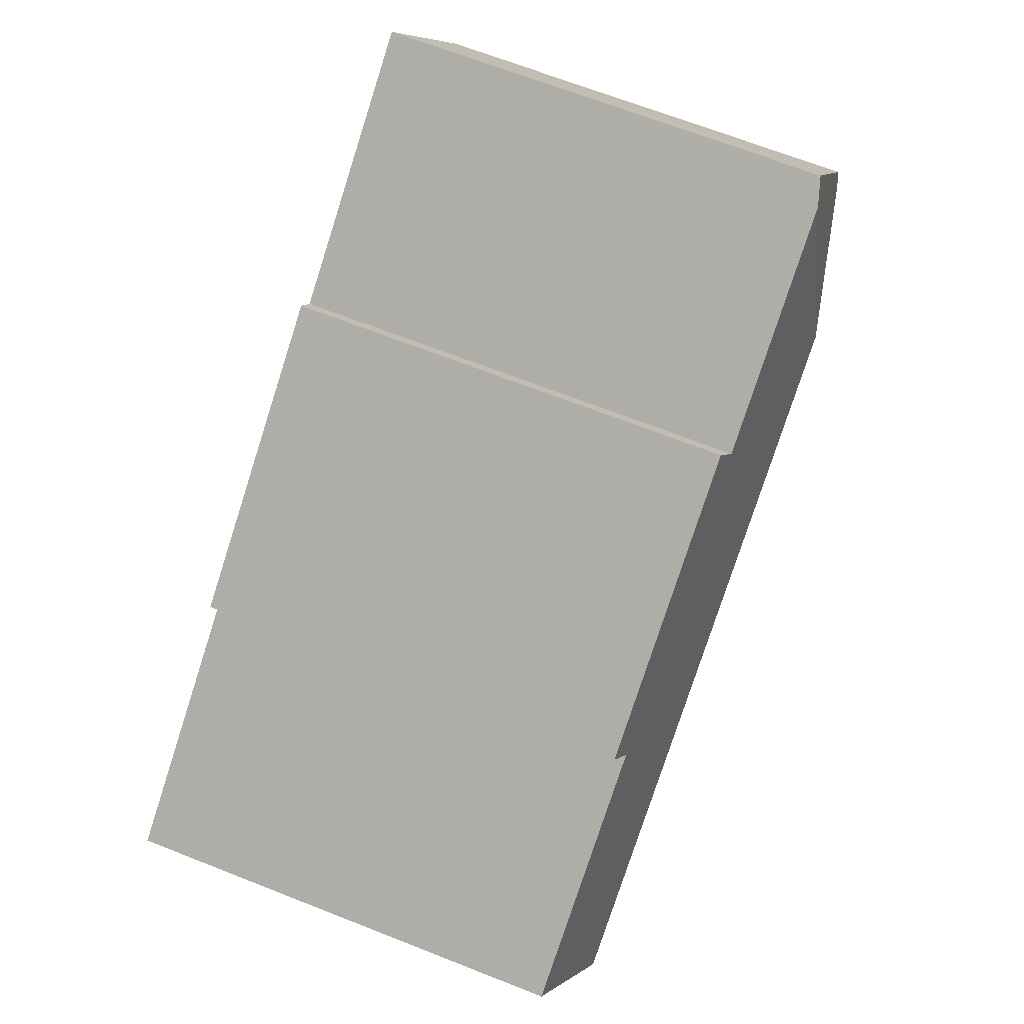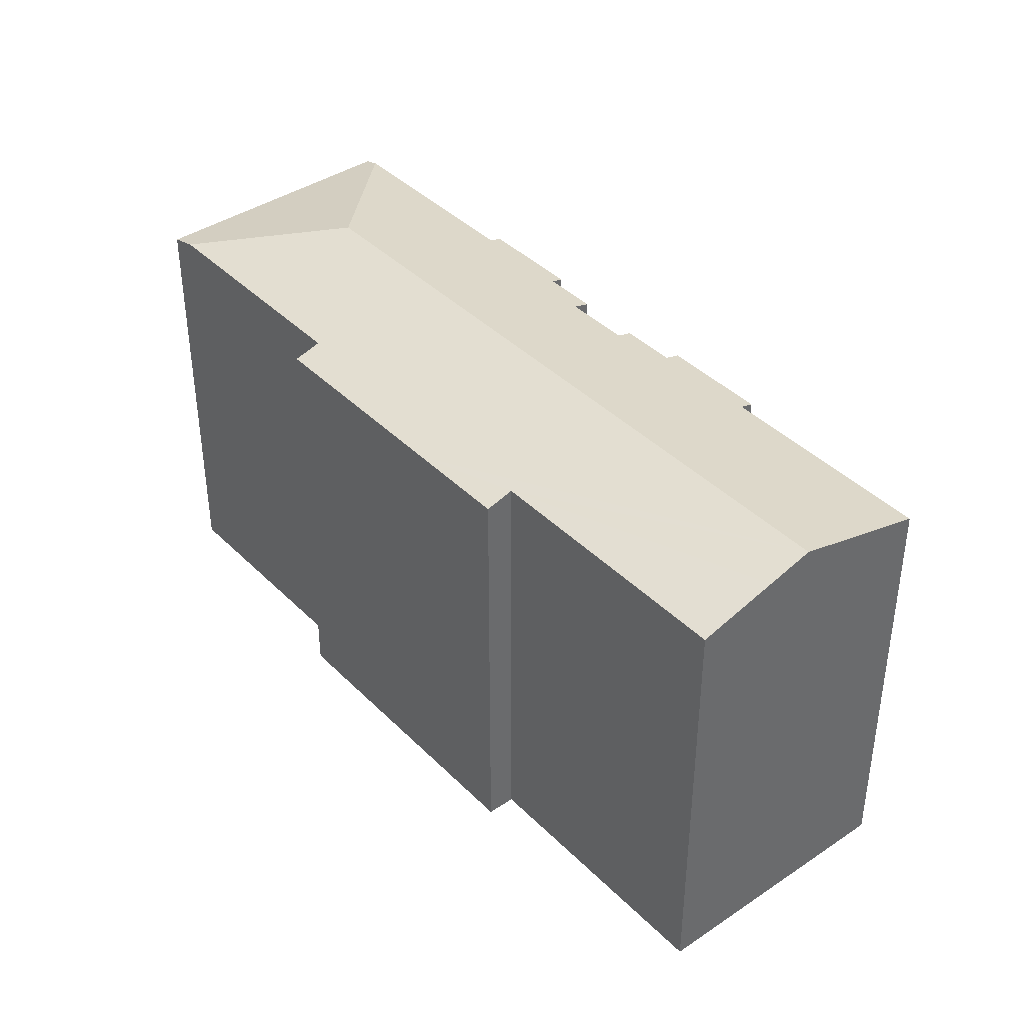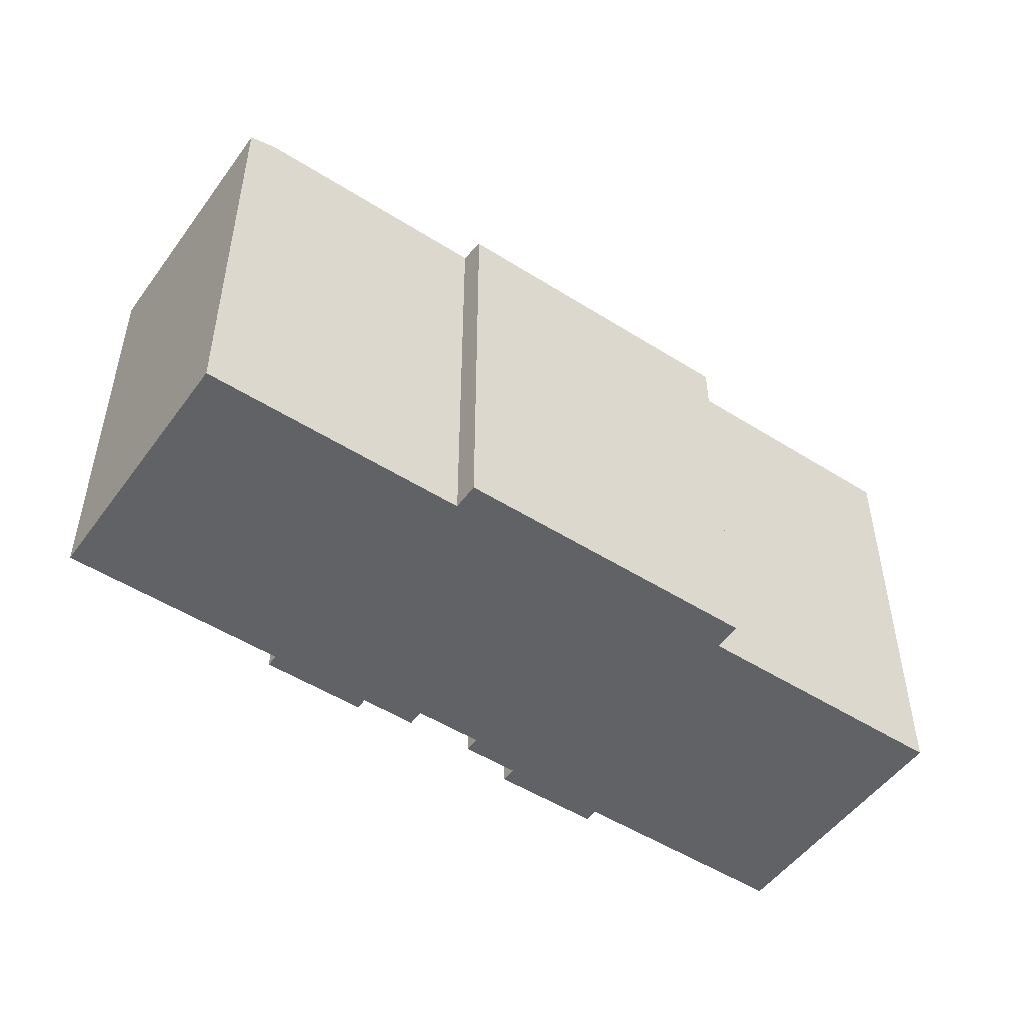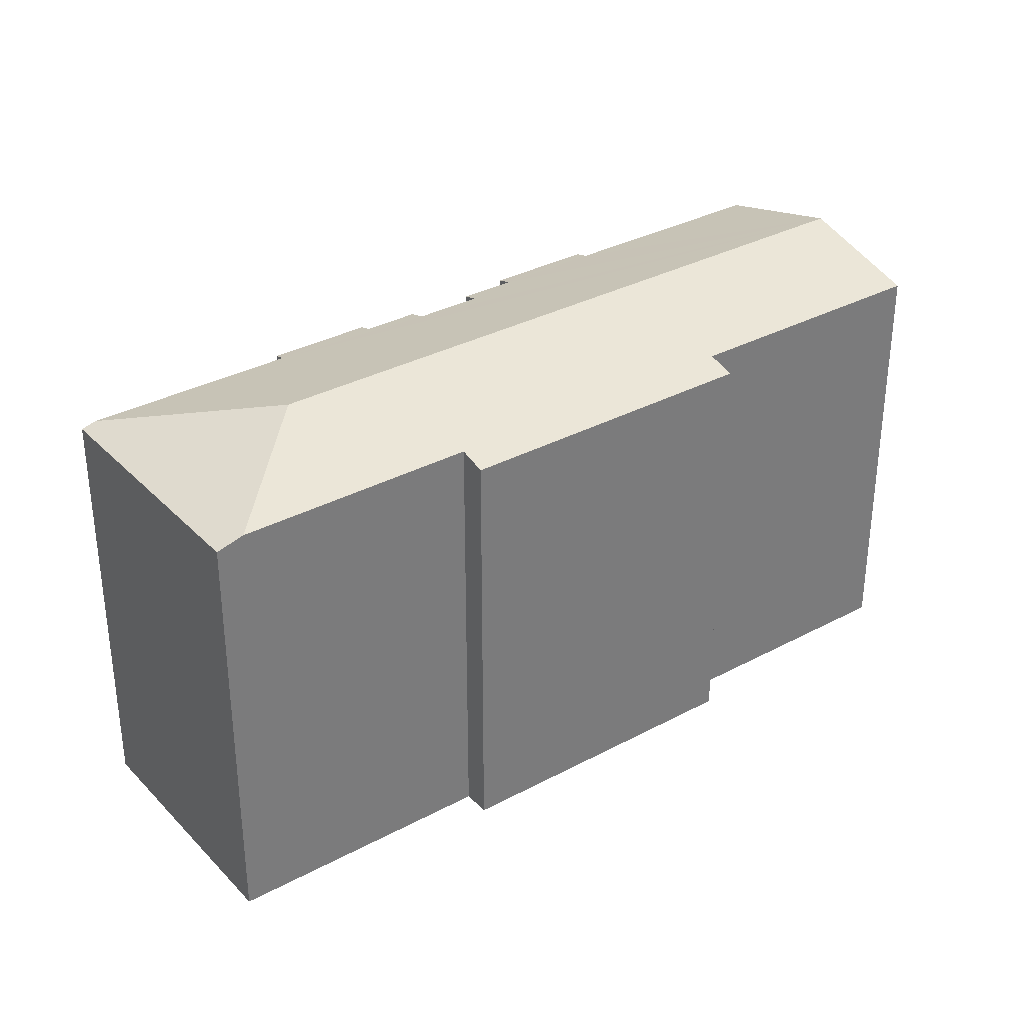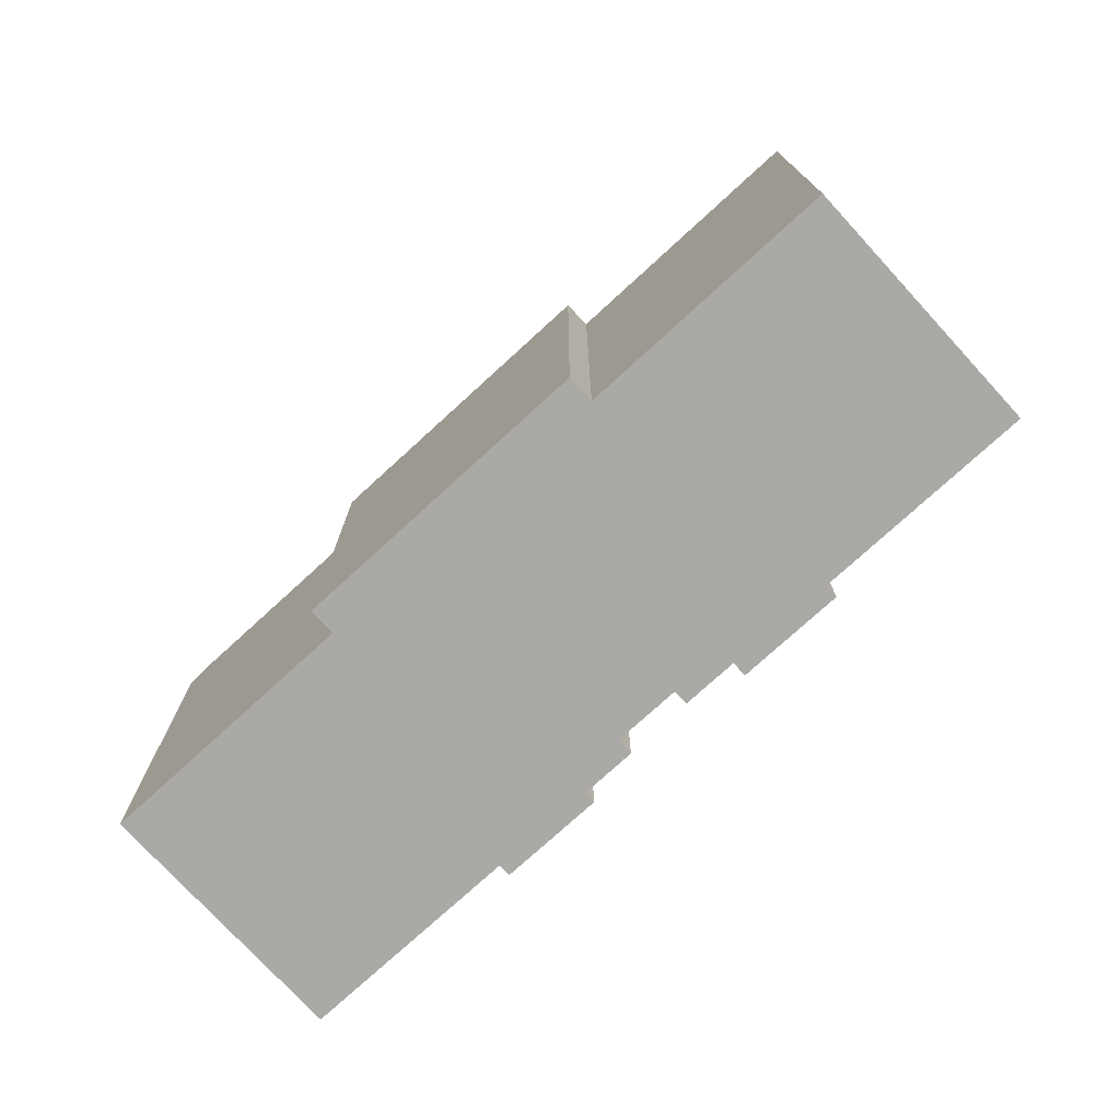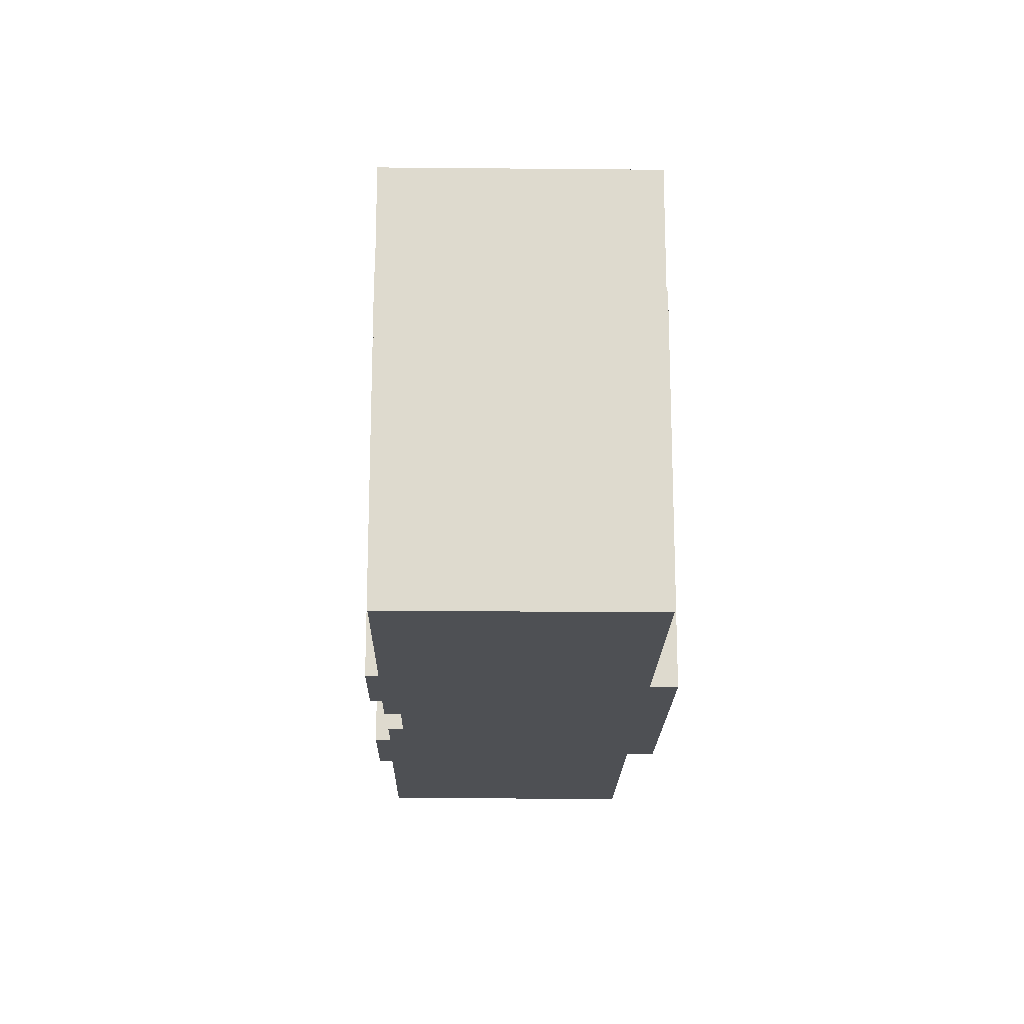
<metadata>
{"format":"obj","ext":"obj","renderer":"f3d","projection":"perspective","resolution":1024,"background":"white","views":[{"elev":67.8,"azim":111.5,"up":"+Z"},{"elev":40.1,"azim":83.8,"up":"+Y"},{"elev":-50.7,"azim":-1.3,"up":"+Y"},{"elev":33.3,"azim":-2.9,"up":"+Y"},{"elev":-75.3,"azim":75.9,"up":"+Y"},{"elev":-18.5,"azim":-57.6,"up":"+Y"}]}
</metadata>
<code>
v  9.587 21.79 1.46
v  6.136 20.09 -4.048
v  0.585 20.09 -0.386
v  7.066 20.09 -4.661
v  8.949 20.09 -5.903
v  36.82 21.79 -16.5
v  15.71 20.29 -9.444
v  13.06 20.08 -8.656
v  12.74 19.93 -9.131
v  15.27 20.08 -10.12
v  18.4 20.29 -11.22
v  20.22 20.1 -13.29
v  24.42 20.08 -16.16
v  24.06 19.91 -16.71
v  27.12 20.08 -17.95
v  33.21 20.08 -21.96
v  19.81 19.91 -13.91
v  18 20.1 -11.83
v  8.615 19.93 -6.409
v  6.825 19.91 10.35
v  0 19.91 1.219e-15
v  7.911 20.25 9.631
v  23.65 19.91 0.807
v  17.39 20.25 3.376
v  18.11 19.91 4.462
v  26.33 19.91 -0.961
v  29.63 20.26 -4.732
v  30.36 19.91 -3.618
v  38.01 21.22 -14.69
v  40.05 20.26 -11.61
v  24.06 1.023e-15 -16.71
v  19.81 8.516e-16 -13.91
v  20.22 8.14e-16 -13.29
v  18 7.243e-16 -11.83
v  18.4 6.869e-16 -11.22
v  15.71 5.783e-16 -9.444
v  15.27 6.194e-16 -10.12
v  13.06 5.3e-16 -8.656
v  12.74 5.591e-16 -9.131
v  8.615 3.924e-16 -6.409
v  8.949 3.615e-16 -5.903
v  0 0 0
v  7.066 2.854e-16 -4.661
v  6.136 2.479e-16 -4.048
v  0.585 2.364e-17 -0.386
v  33.21 1.345e-15 -21.96
v  24.42 9.896e-16 -16.16
v  27.12 1.099e-15 -17.95
v  6.825 -6.336e-16 10.35
v  17.39 -2.067e-16 3.376
v  18.11 -2.732e-16 4.462
v  29.63 2.898e-16 -4.732
v  30.36 2.215e-16 -3.618
v  40.05 7.106e-16 -11.61
v  36.82 1.01e-15 -16.5
v  38.01 8.996e-16 -14.69
v  7.911 -5.897e-16 9.631
v  23.65 -4.941e-17 0.807
v  26.33 5.884e-17 -0.961
g defaultobject
f 1 2 3
f 2 1 4
f 4 1 5
f 5 1 6
f 5 6 7
f 5 7 8
f 5 8 9
f 8 7 10
f 7 6 11
f 11 6 12
f 12 6 13
f 12 13 14
f 13 6 15
f 15 6 16
f 14 17 12
f 12 18 11
f 9 19 5
f 20 3 21
f 3 20 1
f 1 20 22
f 23 24 25
f 24 1 22
f 1 24 6
f 6 24 23
f 6 23 26
f 6 26 27
f 27 26 28
f 6 27 29
f 29 27 30
f 31 17 14
f 17 31 32
f 33 18 12
f 18 33 34
f 35 7 11
f 7 35 36
f 37 8 10
f 8 37 38
f 39 19 9
f 19 39 40
f 41 4 5
f 4 41 2
f 2 41 3
f 3 41 21
f 21 41 42
f 42 41 43
f 42 43 44
f 42 44 45
f 46 15 16
f 15 46 13
f 13 46 47
f 47 46 48
f 17 33 12
f 33 17 32
f 18 35 11
f 35 18 34
f 19 41 5
f 41 19 40
f 42 20 21
f 20 42 49
f 50 25 24
f 25 50 51
f 36 10 7
f 10 36 37
f 38 9 8
f 9 38 39
f 28 52 27
f 52 28 53
f 54 29 30
f 29 54 6
f 6 54 16
f 16 54 55
f 16 55 46
f 55 54 56
f 47 14 13
f 14 47 31
f 20 24 22
f 24 20 49
f 24 49 50
f 50 49 57
f 51 23 25
f 23 51 26
f 26 51 28
f 28 51 58
f 28 58 53
f 53 58 59
f 52 30 27
f 30 52 54
f 59 52 53
f 52 59 48
f 48 59 47
f 47 59 58
f 47 58 31
f 31 58 33
f 31 33 32
f 52 56 54
f 56 52 55
f 55 52 46
f 46 52 48
f 51 33 58
f 33 51 35
f 35 51 36
f 36 51 50
f 36 50 57
f 36 57 37
f 37 57 38
f 38 57 39
f 39 57 41
f 41 57 43
f 43 57 49
f 43 49 44
f 44 49 42
f 44 42 45
f 40 39 41
f 34 33 35

</code>
